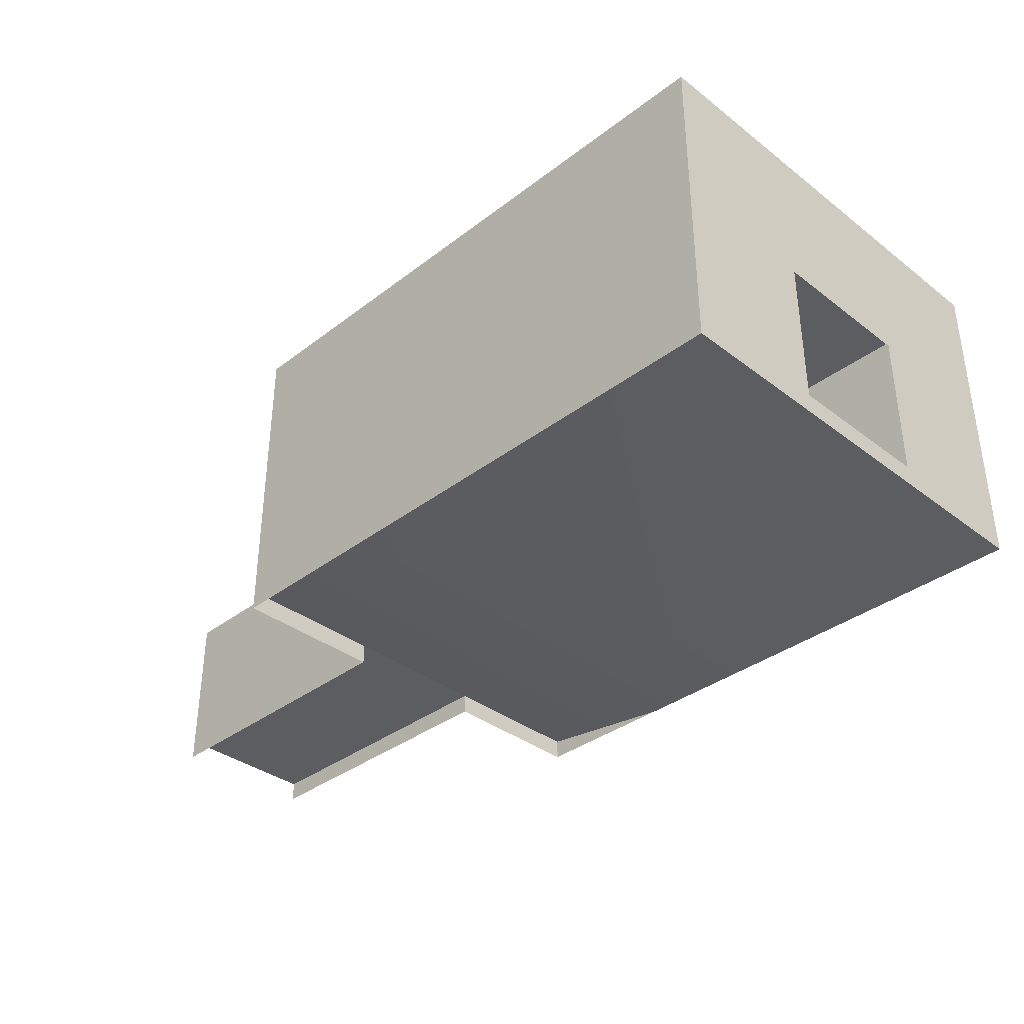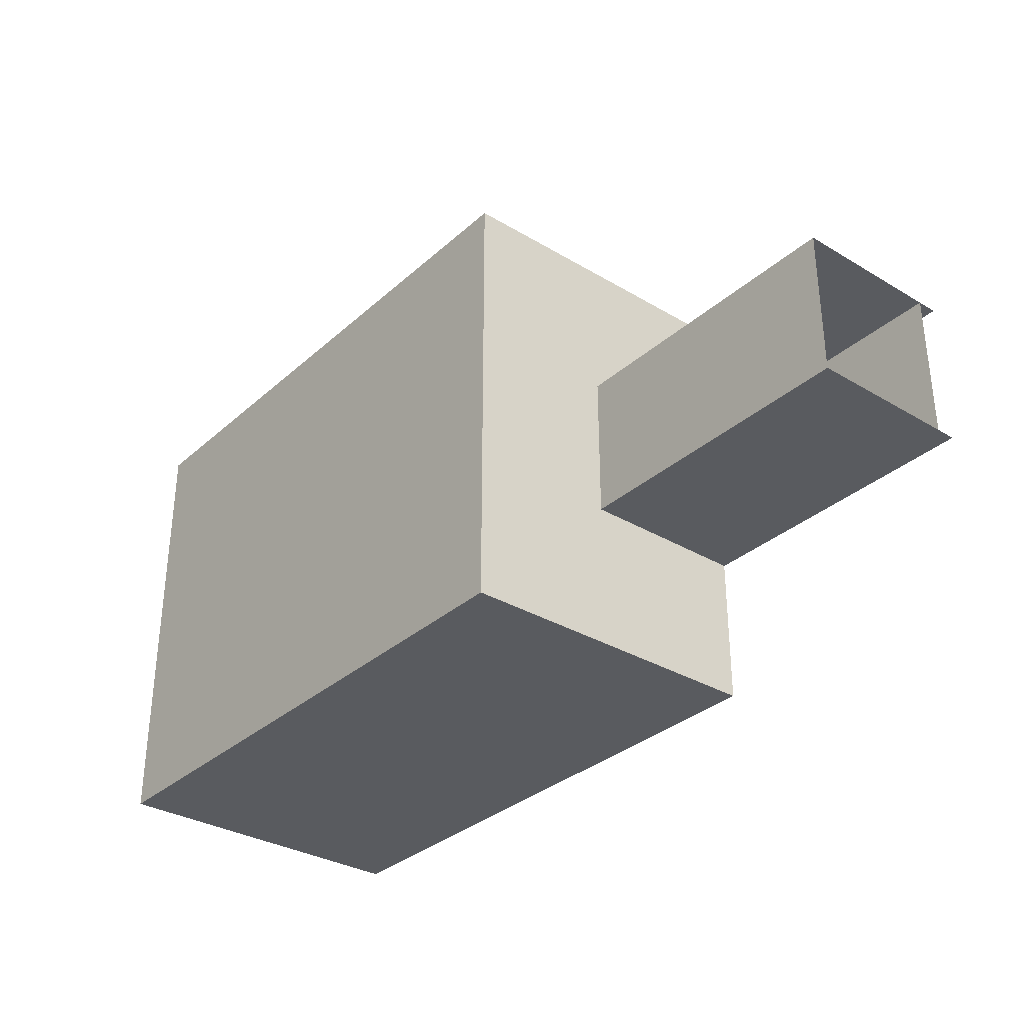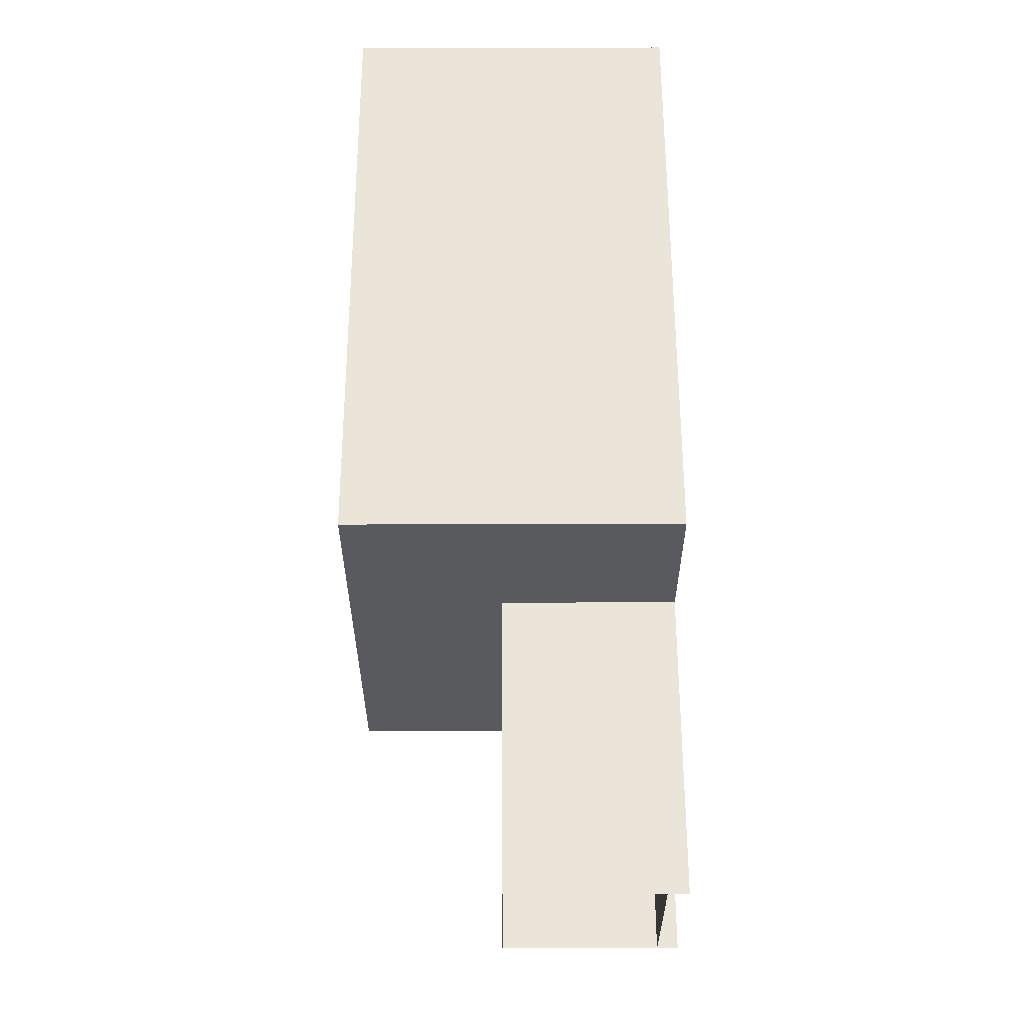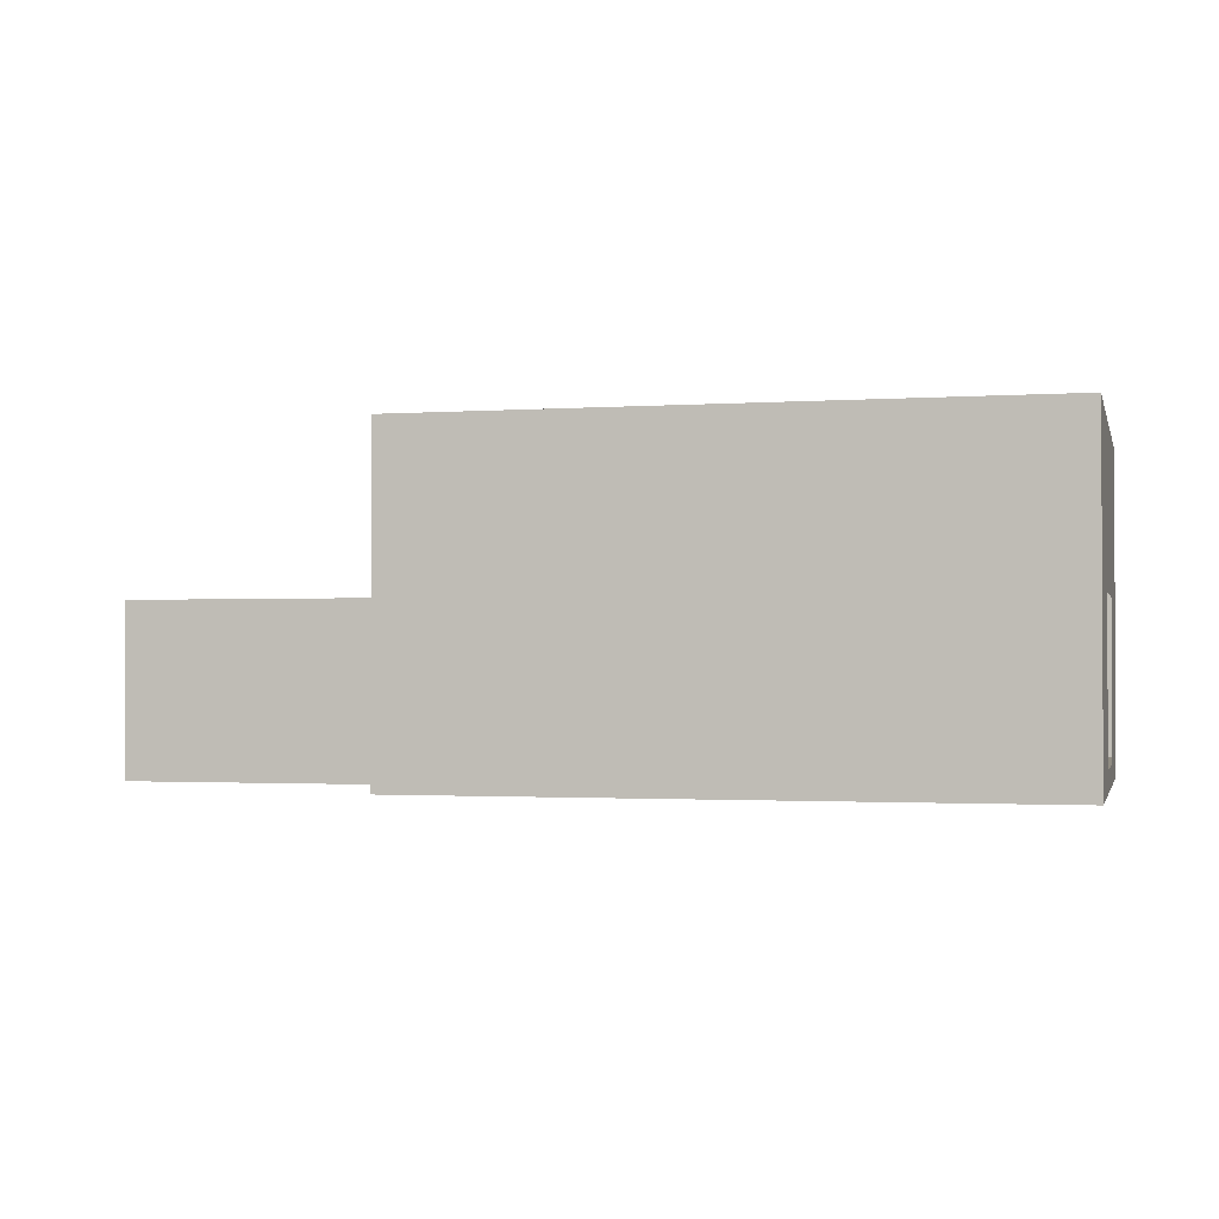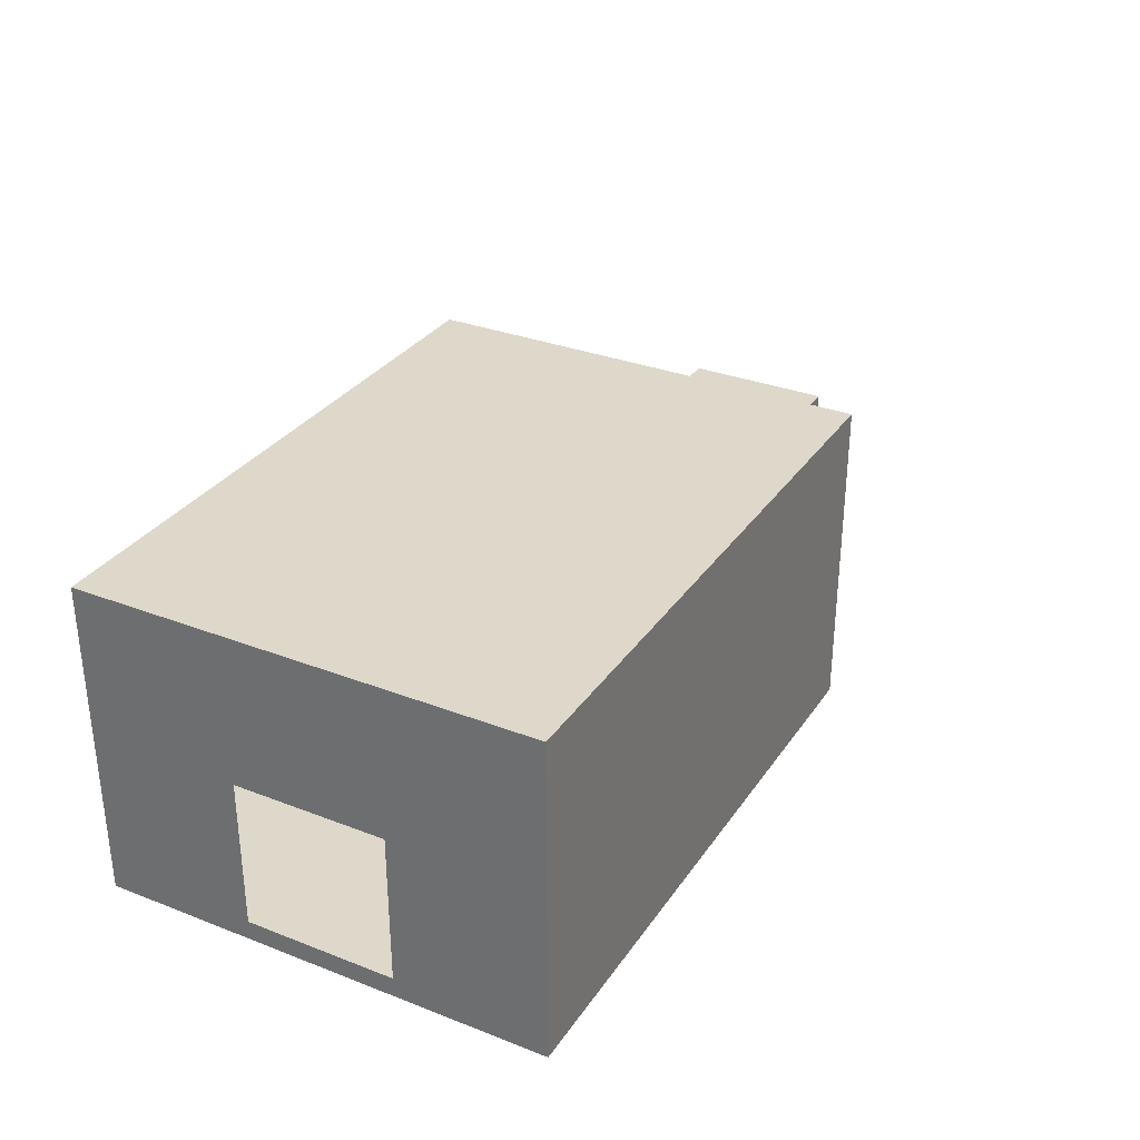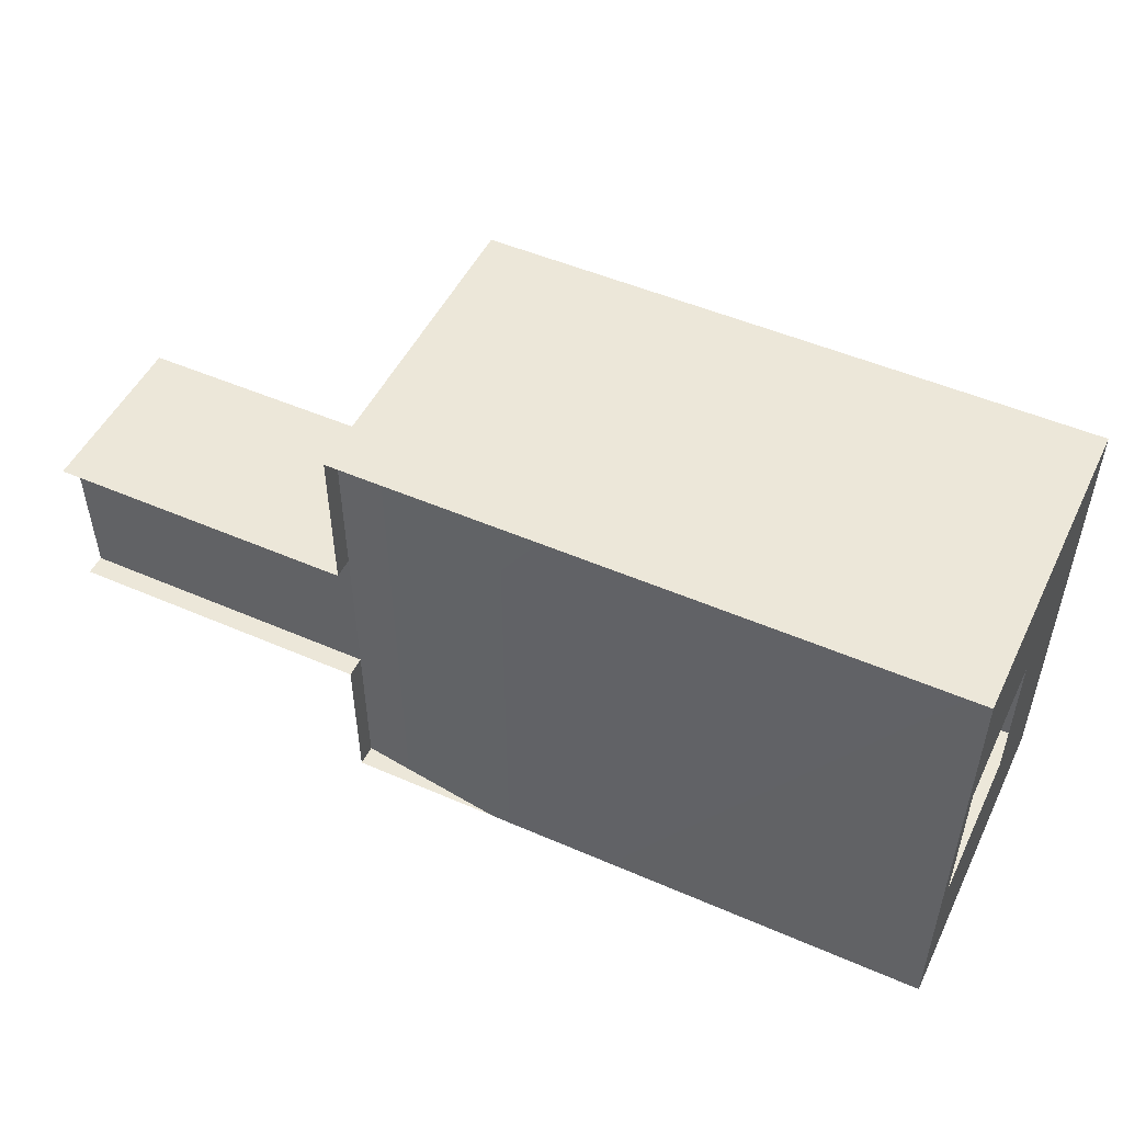
<metadata>
{"format":"obj","ext":"obj","renderer":"f3d","projection":"perspective","resolution":1024,"background":"white","views":[{"elev":-35.9,"azim":-135.0,"up":"+Z"},{"elev":-32.6,"azim":50.5,"up":"+Y"},{"elev":58.7,"azim":89.9,"up":"+Y"},{"elev":-1.5,"azim":-165.9,"up":"+Z"},{"elev":31.6,"azim":-61.4,"up":"+Z"},{"elev":50.1,"azim":-154.5,"up":"+Y"}]}
</metadata>
<code>
v 30 21.97 30
v 15 21.97 30
v 15 21.97 15
v 30 21.97 15
v 15 21.97 -5.006e-06
v 30 21.97 -5.006e-06
v -6.408e-05 21.97 30
v -15 21.97 30
v -15 21.97 15
v 0 21.97 15
v -15 21.97 -5.006e-06
v 0 21.97 -5.006e-06
v -30 21.97 30
v -30 21.97 15
v -30 21.97 -3.004e-06
v 30 -8.031 -5.006e-06
v 30 -8.031 15
v 45 -8.031 15
v 45 -8.031 -5.006e-06
v 60 -8.031 15
v 60 -8.031 -5.006e-06
v 60 6.969 -5.006e-06
v 60 6.969 15
v 45 6.969 15
v 45 6.969 -5.006e-06
v 30 6.969 15
v 30 6.969 -5.006e-06
v -15 6.969 30
v -30 6.969 30
v -15 -8.031 30
v -30 -8.031 30
v -15 -23.03 30
v -30 -23.03 30
v 30 6.969 30
v 15 6.969 30
v 0 6.969 30
v 30 -8.031 30
v 15 -8.031 30
v 0 -8.031 30
v 30 -23.03 30
v 15 -23.03 30
v -0.0001282 -23.03 30
v 30 -23.03 -5.006e-06
v 30 -23.03 15
v 15 -23.03 15
v 15 -23.03 -5.006e-06
v 0 -23.03 15
v -15 -23.03 15
v 0 -23.03 -5.006e-06
v -15 -23.03 -5.006e-06
v -30 -23.03 15
v -30 -23.03 -5.006e-06
v -30 -8.031 -5.006e-06
v -30 -8.031 15
v -30 6.969 15
v -30 6.969 -1.001e-06
v 15 21.97 -2
v 30 21.97 -2
v -15 21.97 -2
v 0 21.97 -2
v -30 21.97 -2
v 45 -8.031 -2
v 30 -8.031 -2
v 60 -8.031 -2
v 45 6.969 -2
v 60 6.969 -2
v 30 6.969 -2
v 30 -23.03 -2
v 15 -23.03 -2
v 0 -23.03 -2
v -15 -23.03 -2
v -30 -23.03 -2
v -30 -8.031 -2
v -30 6.969 -2
v -15 21.97 -4.005e-06
v -30 21.97 -4.005e-06
v -30 6.969 -1.865e-15
v -15 6.969 4.005e-06
v -30 -8.031 -1.865e-15
v -15 -8.031 4.005e-06
v -30 -23.03 -4.005e-06
v -15 -23.03 -1.865e-15
v 30 21.97 4.005e-06
v 15 21.97 -1.865e-15
v 15 6.969 -1.865e-15
v 30 6.969 -5.006e-07
v 0 21.97 -1.865e-15
v 0 6.969 -1.865e-15
v 15 -8.031 4.005e-06
v 30 -8.031 -5.006e-07
v 0 -8.031 4.005e-06
v 15 -23.03 4.005e-06
v 30 -23.03 4.005e-06
v -0.0001282 -23.03 4.005e-06
v 45 6.969 -5.006e-06
v 45 -8.031 -5.006e-06
v 60 -8.031 -5.006e-06
v 60 6.969 -5.006e-06
v 15 21.97 -2
v 15 -23.03 -2
v 30 -23.03 -5.287e-06
v 30 21.97 -5.287e-06
v -0.0001282 -23.03 -2
v -30 21.97 -2
v -30 -23.03 -2
v 30 -8.031 -5.108e-06
v 60 -8.031 -1.103e-06
v 60 6.969 -1.103e-06
v 30 6.969 -5.108e-06
v -30 6.969 -2
v -30 6.969 -1.103e-06
v -30 -8.031 -1.103e-06
v -30 -8.031 -2
g wall geometry_moltenlavaroom room moltenlavaroom Z19 Z19_ALL
f 1 2 3 4
f 4 3 5 6
f 7 8 9 10
f 10 9 11 12
f 2 7 10 3
f 3 10 12 5
f 8 13 14 9
f 9 14 15 11
f 16 17 18 19
f 19 18 20 21
f 22 23 24 25
f 25 24 26 27
f 8 28 29 13
f 28 30 31 29
f 30 32 33 31
f 1 34 35 2
f 2 35 36 7
f 34 37 38 35
f 35 38 39 36
f 37 40 41 38
f 38 41 42 39
f 43 44 17 16
f 27 26 4 6
f 44 40 37 17
f 17 37 34 26
f 26 34 1 4
f 40 44 45 41
f 44 43 46 45
f 42 47 48 32
f 47 49 50 48
f 41 45 47 42
f 45 46 49 47
f 32 48 51 33
f 48 50 52 51
f 53 54 51 52
f 15 14 55 56
f 54 31 33 51
f 55 29 31 54
f 14 13 29 55
f 7 36 28 8
f 36 39 30 28
f 39 42 32 30
f 18 17 26 24
f 20 18 24 23
f 6 5 57 58
f 12 11 59 60
f 5 12 60 57
f 11 15 61 59
f 16 19 62 63
f 19 21 64 62
f 22 25 65 66
f 25 27 67 65
f 46 43 68 69
f 43 16 63 68
f 27 6 58 67
f 50 49 70 71
f 49 46 69 70
f 52 50 71 72
f 53 52 72 73
f 15 56 74 61
g moltenlava geometry_moltenlavaroom room moltenlavaroom Z19 Z19_ALL
f 75 76 77 78
f 78 77 79 80
f 80 79 81 82
f 83 84 85 86
f 84 87 88 85
f 86 85 89 90
f 85 88 91 89
f 90 89 92 93
f 89 91 94 92
f 87 75 78 88
f 88 78 80 91
f 91 80 82 94
g moltenlava_hall geometry_moltenlavaroom room moltenlavaroom Z19 Z19_ALL
f 95 96 97 98
f 86 90 96 95
g floor collision_moltenlavaroom room moltenlavaroom Z19 Z19_ALL
f 99 100 101 102
f 103 100 99 104 105
g wall collision_moltenlavaroom room moltenlavaroom Z19 Z19_ALL
f 15 6 1 13
f 20 21 16 17
f 26 27 22 23
f 41 33 31 29 13 1 34 37 40
f 17 16 43 40 37
f 1 6 27 26 34
f 17 37 34 26
f 33 41 40 43 52
f 54 31 33 52 72 73
f 55 29 31 54
f 15 13 29 55 74 61
f 26 23 20 17
f 61 58 6 15
f 68 72 52 43
g floor36 collision_moltenlavaroom room moltenlavaroom Z19 Z19_ALL
f 106 107 108 109
g floorbase collision_moltenlavaroom room moltenlavaroom Z19 Z19_ALL
f 110 111 112 113

</code>
